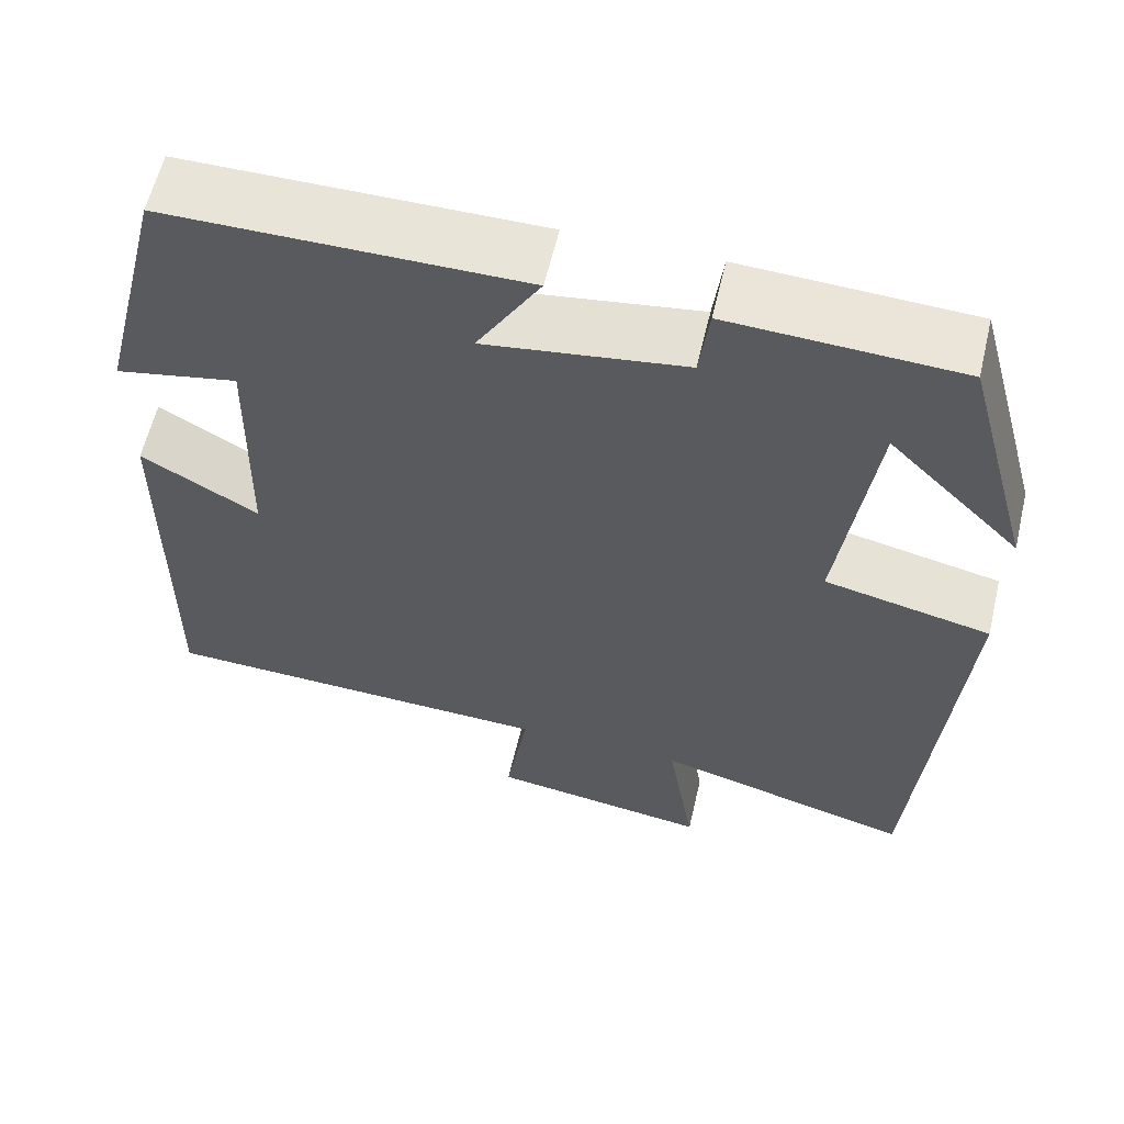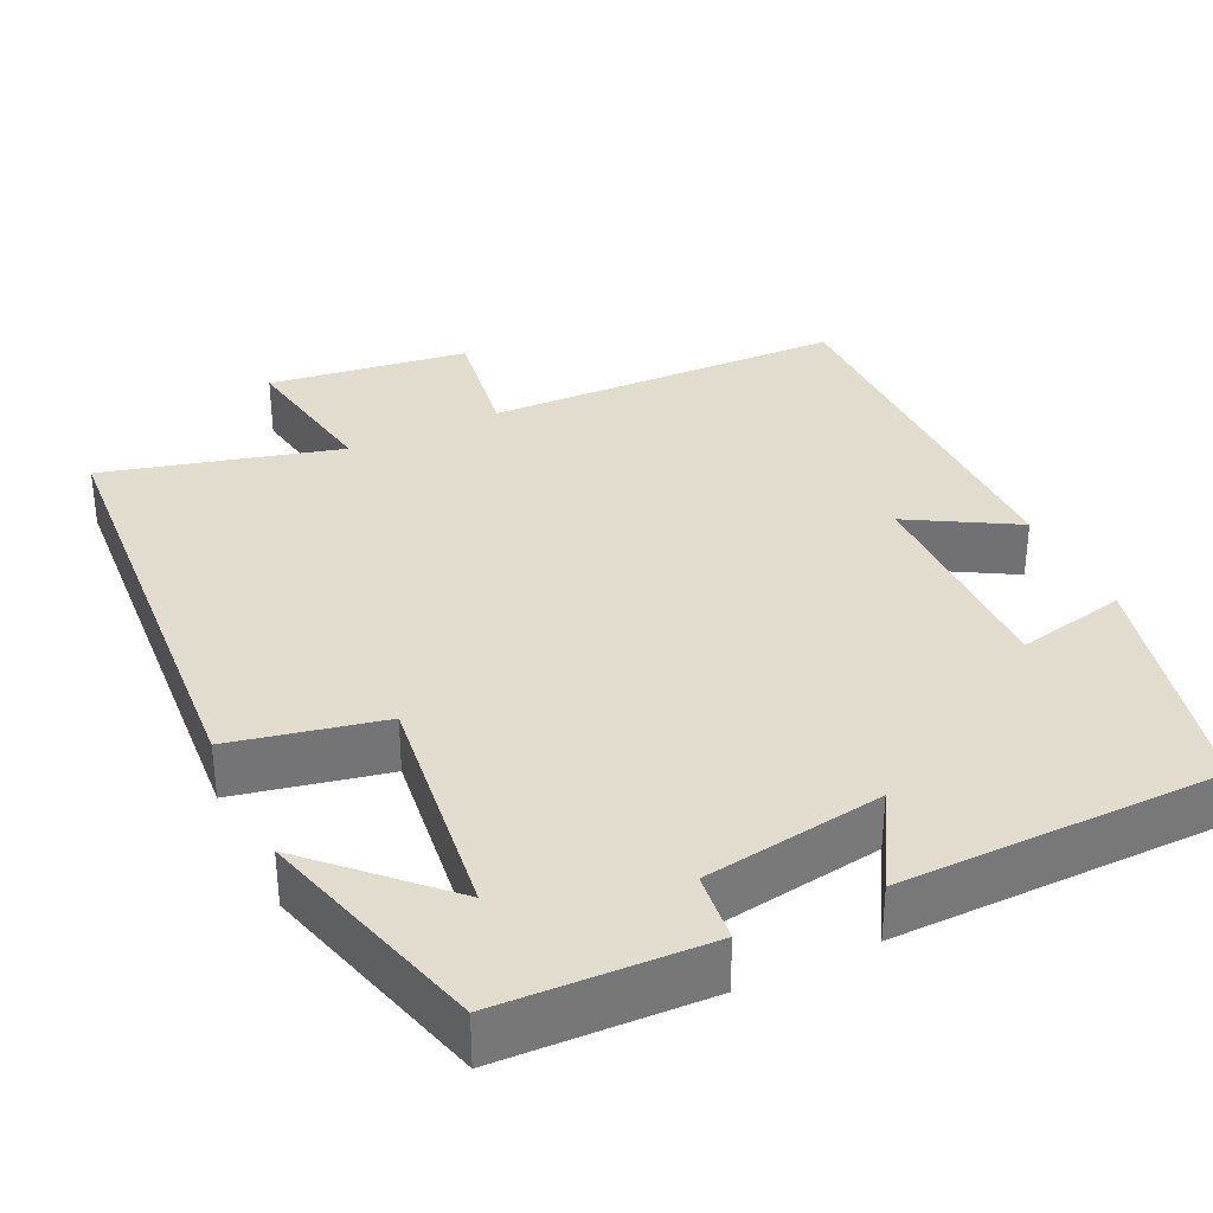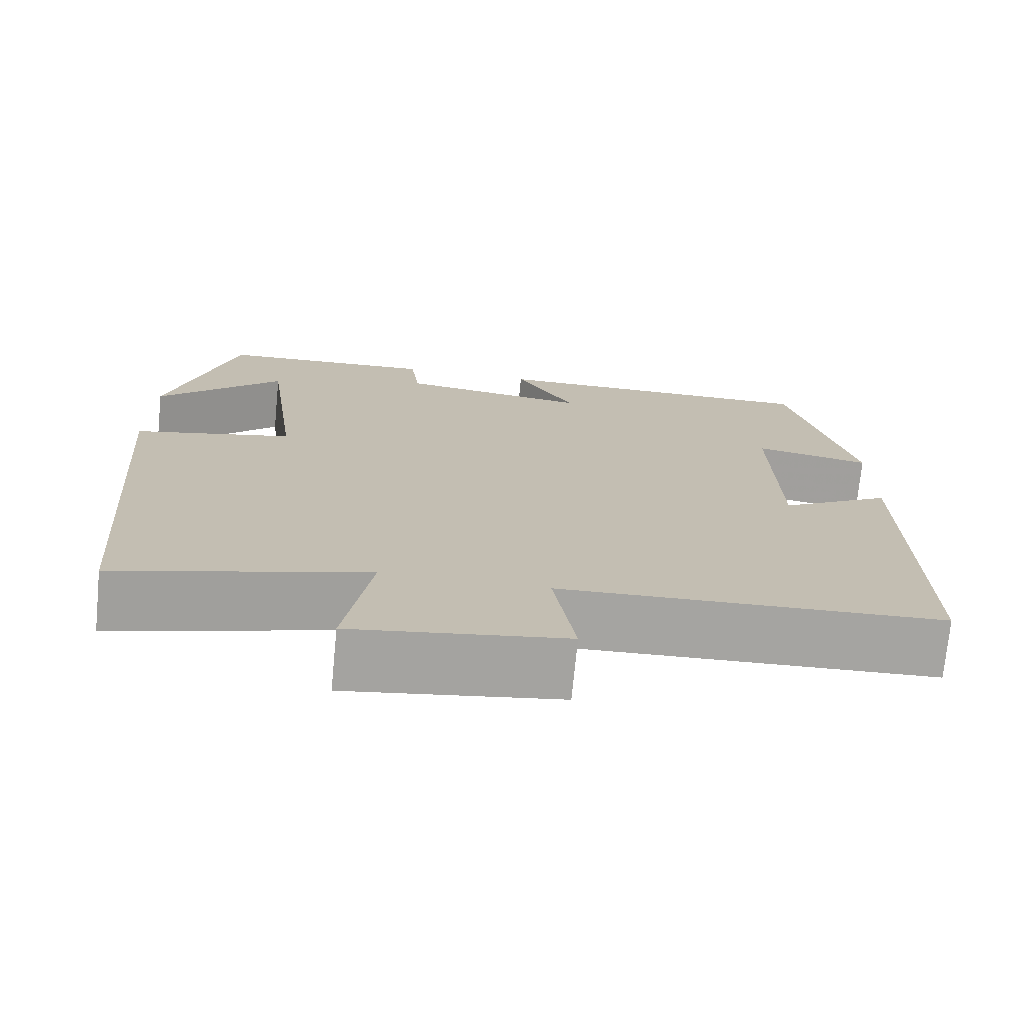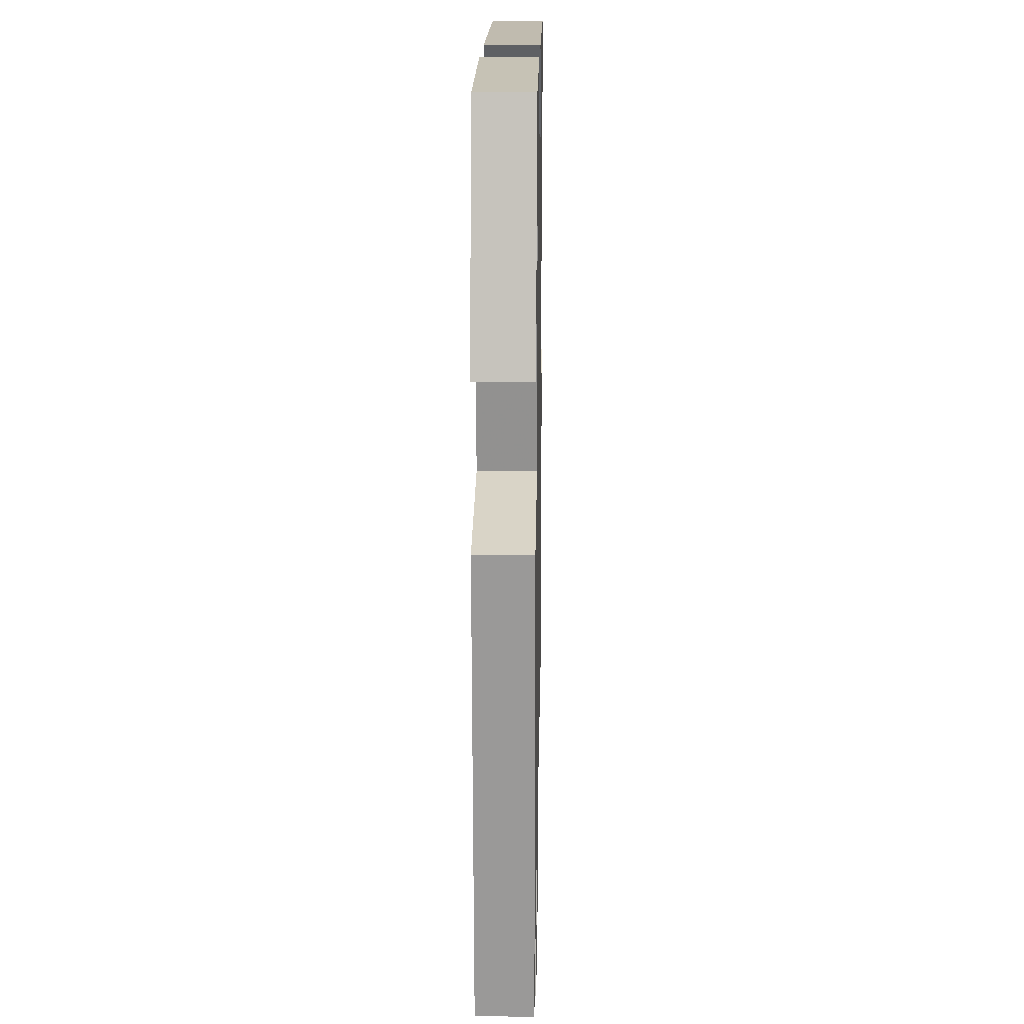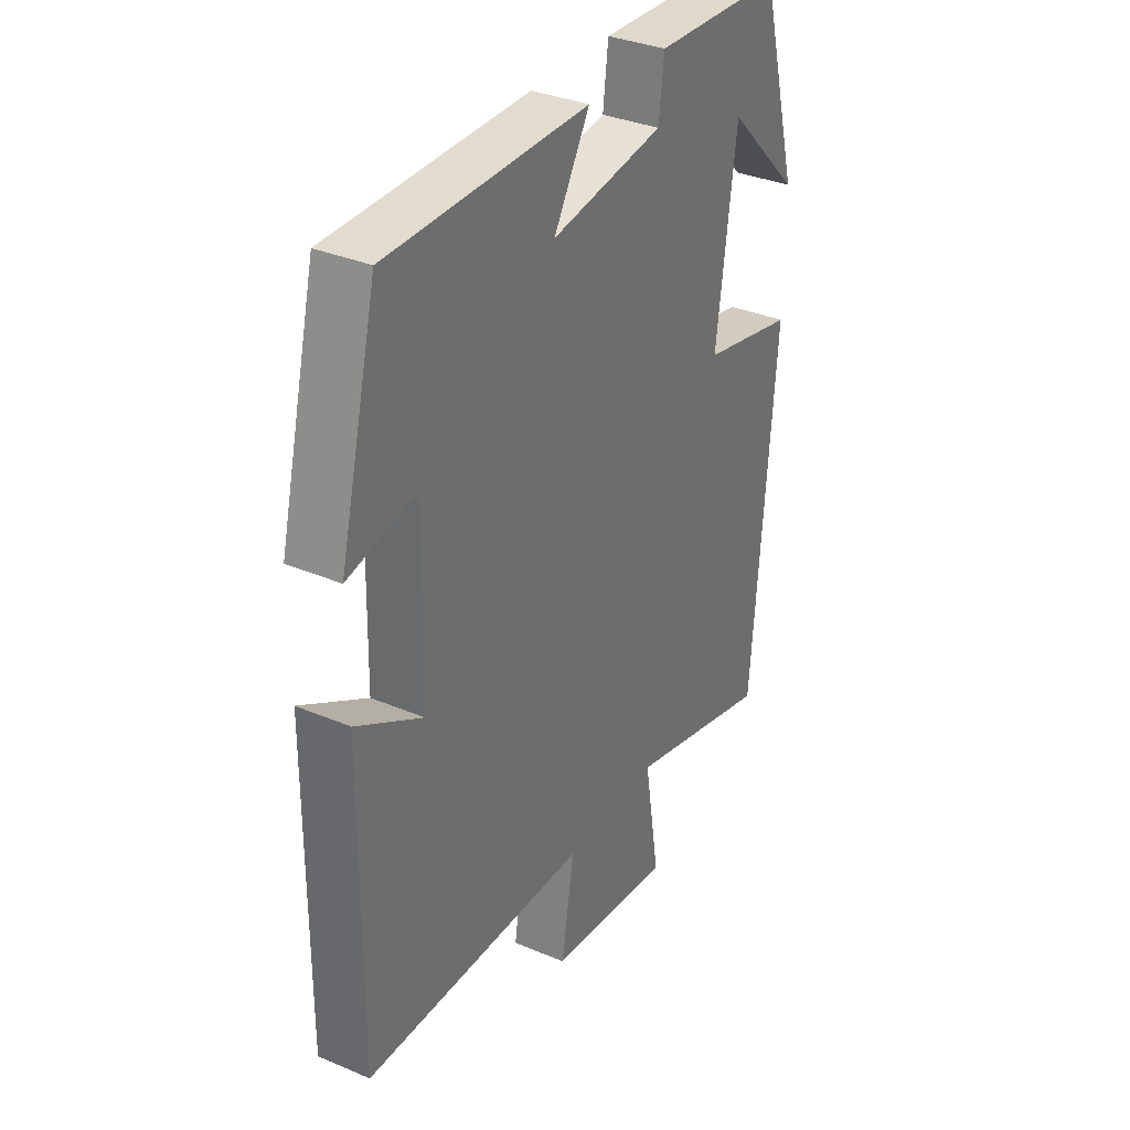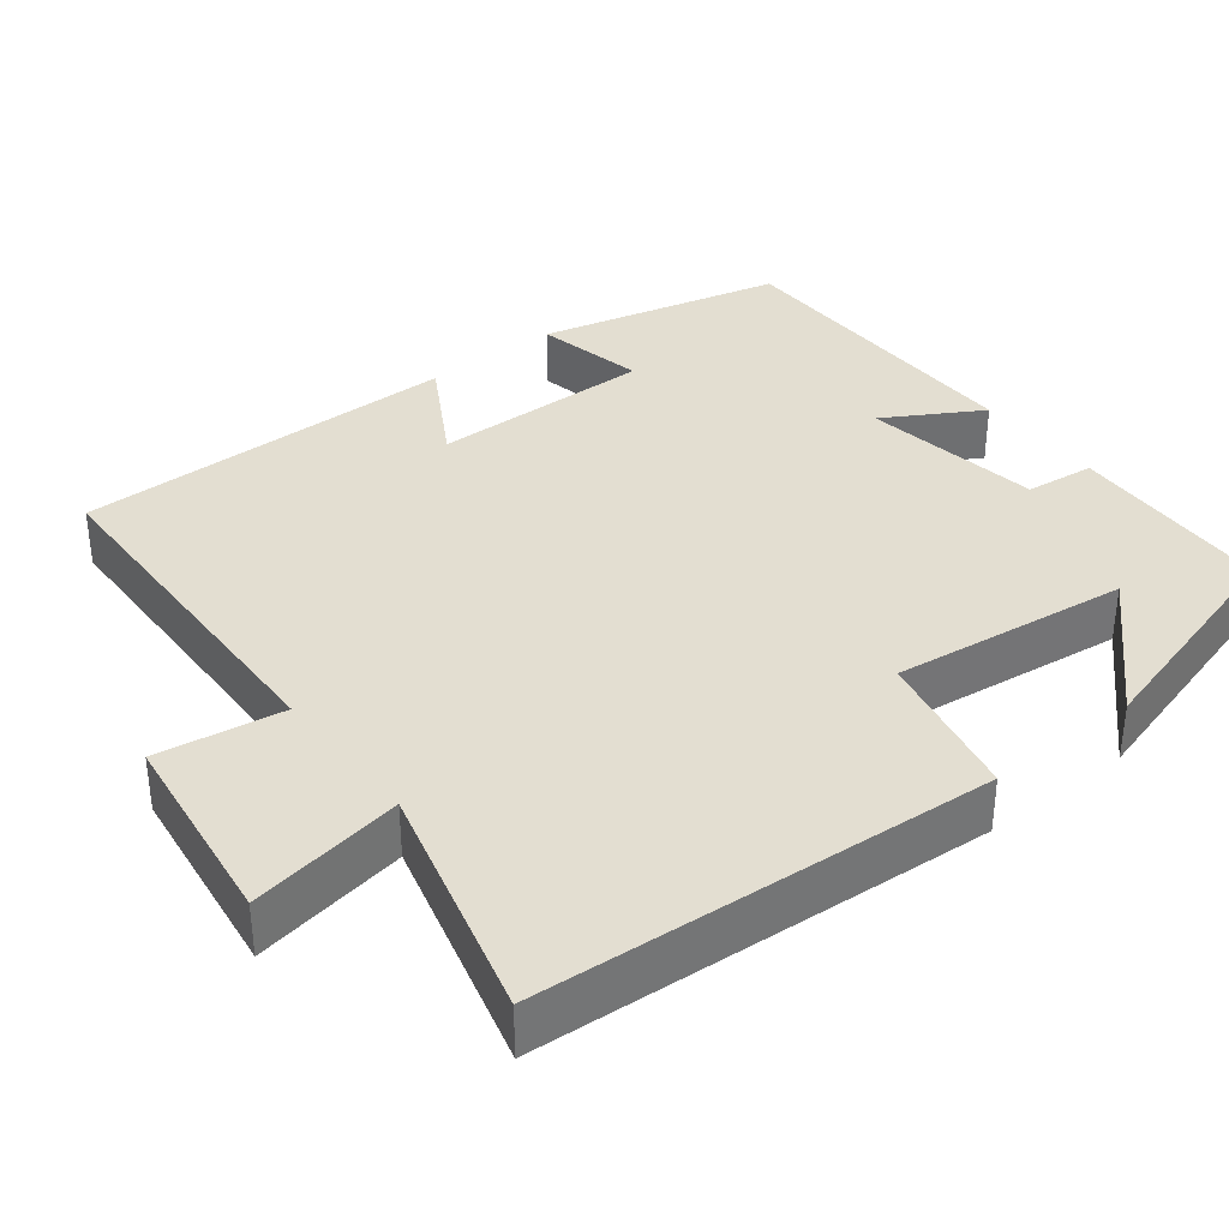
<metadata>
{"format":"obj","ext":"obj","renderer":"f3d","projection":"perspective","resolution":1024,"background":"white","views":[{"elev":60.2,"azim":-166.7,"up":"+Z"},{"elev":34.1,"azim":-25.8,"up":"+Y"},{"elev":-73.2,"azim":-5.5,"up":"+Z"},{"elev":16.3,"azim":-88.9,"up":"+Z"},{"elev":34.3,"azim":119.7,"up":"+Z"},{"elev":36.0,"azim":-128.5,"up":"+Y"}]}
</metadata>
<code>
v 0.422 0.07 0.498
v 0.5 0.07 0.186
v 0.359 0.07 0.215
v 0.365 0.07 -0.069
v 0.5 0.07 0.01
v 0.505 0.07 -0.485
v 0.044 0.07 -0.5
v 0.07 0.07 -0.661
v -0.186 0.07 -0.697
v -0.154 0.07 -0.5
v -0.455 0.07 -0.581
v -0.5 0.07 0
v -0.308 0.07 0.042
v -0.348 0.07 0.344
v -0.5 0.07 0.192
v -0.419 0.07 0.488
v -0.155 0.07 0.5
v -0.144 0.07 0.411
v 0.086 0.07 0.377
v 0.013 0.07 0.5
v 0.422 0 0.498
v 0.5 0 0.186
v 0.359 0 0.215
v 0.365 0 -0.069
v 0.5 0 0.01
v 0.505 0 -0.485
v 0.044 0 -0.5
v 0.07 0 -0.661
v -0.186 0 -0.697
v -0.154 0 -0.5
v -0.455 0 -0.581
v -0.5 0 0
v -0.308 0 0.042
v -0.348 0 0.344
v -0.5 0 0.192
v -0.419 0 0.488
v -0.155 0 0.5
v -0.144 0 0.411
v 0.086 0 0.377
v 0.013 0 0.5
f 1 2 3
f 20 1 3
f 19 20 3
f 18 19 3 4
f 16 17 18
f 16 18 4
f 14 15 16
f 14 16 4
f 13 14 4
f 12 13 4
f 11 12 4
f 10 11 4
f 7 8 9 10
f 6 7 10
f 5 6 10
f 4 5 10
f 23 22 21
f 23 21 40
f 23 40 39
f 24 23 39 38
f 38 37 36
f 24 38 36
f 36 35 34
f 24 36 34
f 24 34 33
f 24 33 32
f 24 32 31
f 24 31 30
f 30 29 28 27
f 30 27 26
f 30 26 25
f 30 25 24
f 1 21 22 2
f 2 22 23 3
f 3 23 24 4
f 4 24 25 5
f 5 25 26 6
f 6 26 27 7
f 7 27 28 8
f 8 28 29 9
f 9 29 30 10
f 10 30 31 11
f 11 31 32 12
f 12 32 33 13
f 13 33 34 14
f 14 34 35 15
f 15 35 36 16
f 16 36 37 17
f 17 37 38 18
f 18 38 39 19
f 19 39 40 20
f 20 40 21 1

</code>
